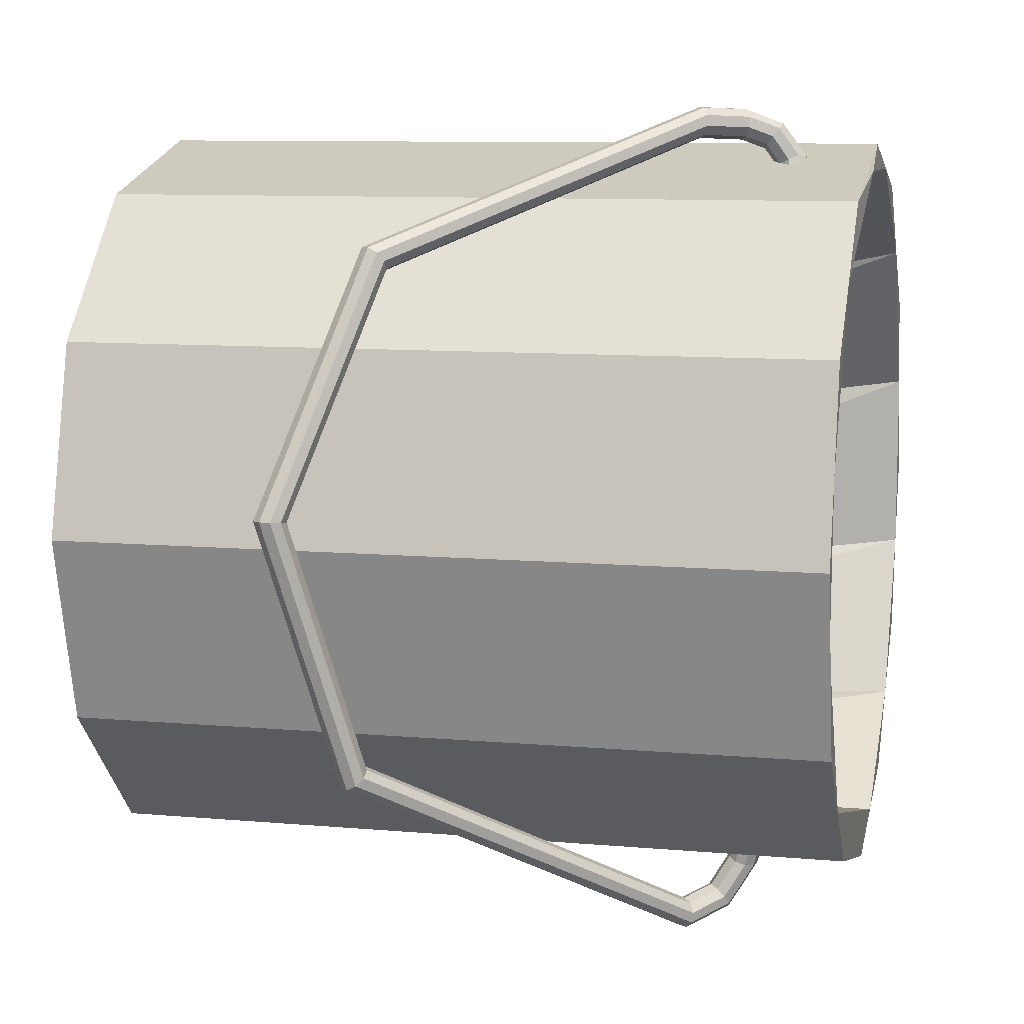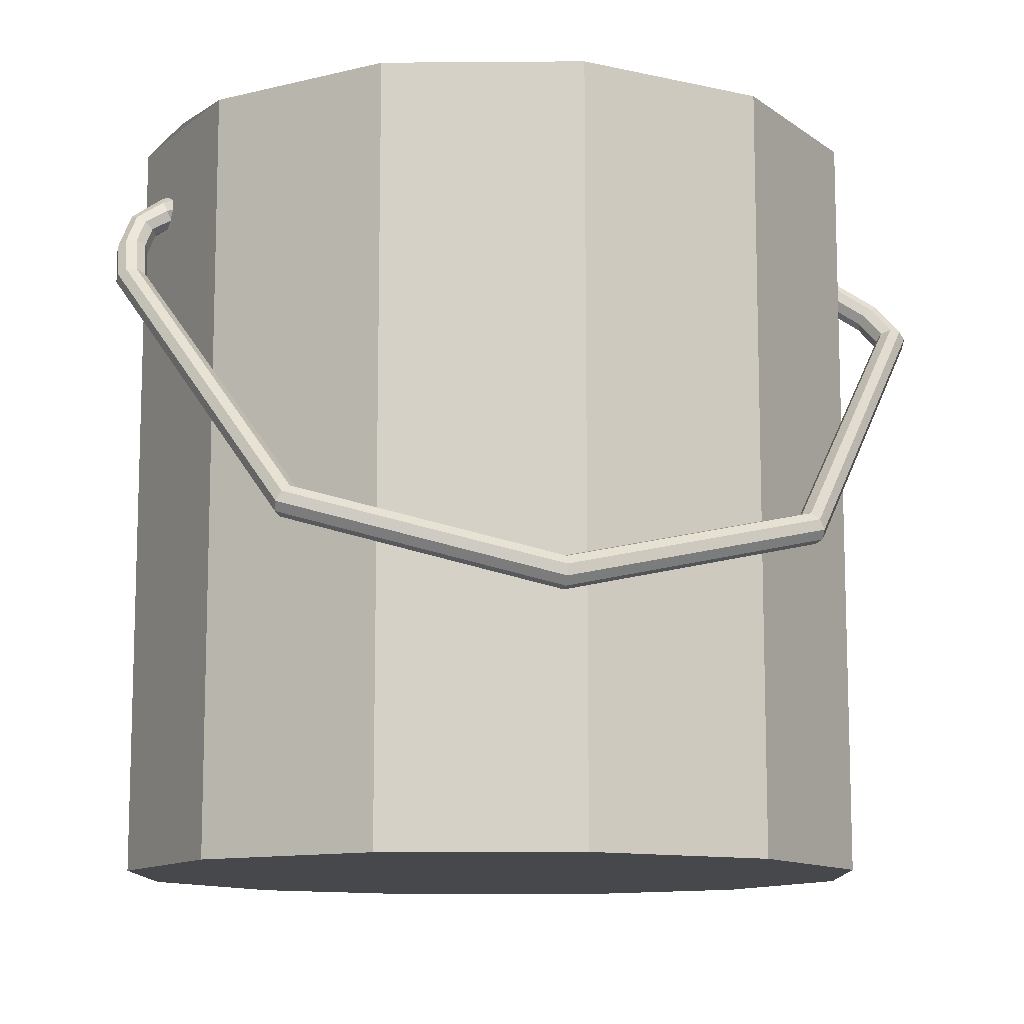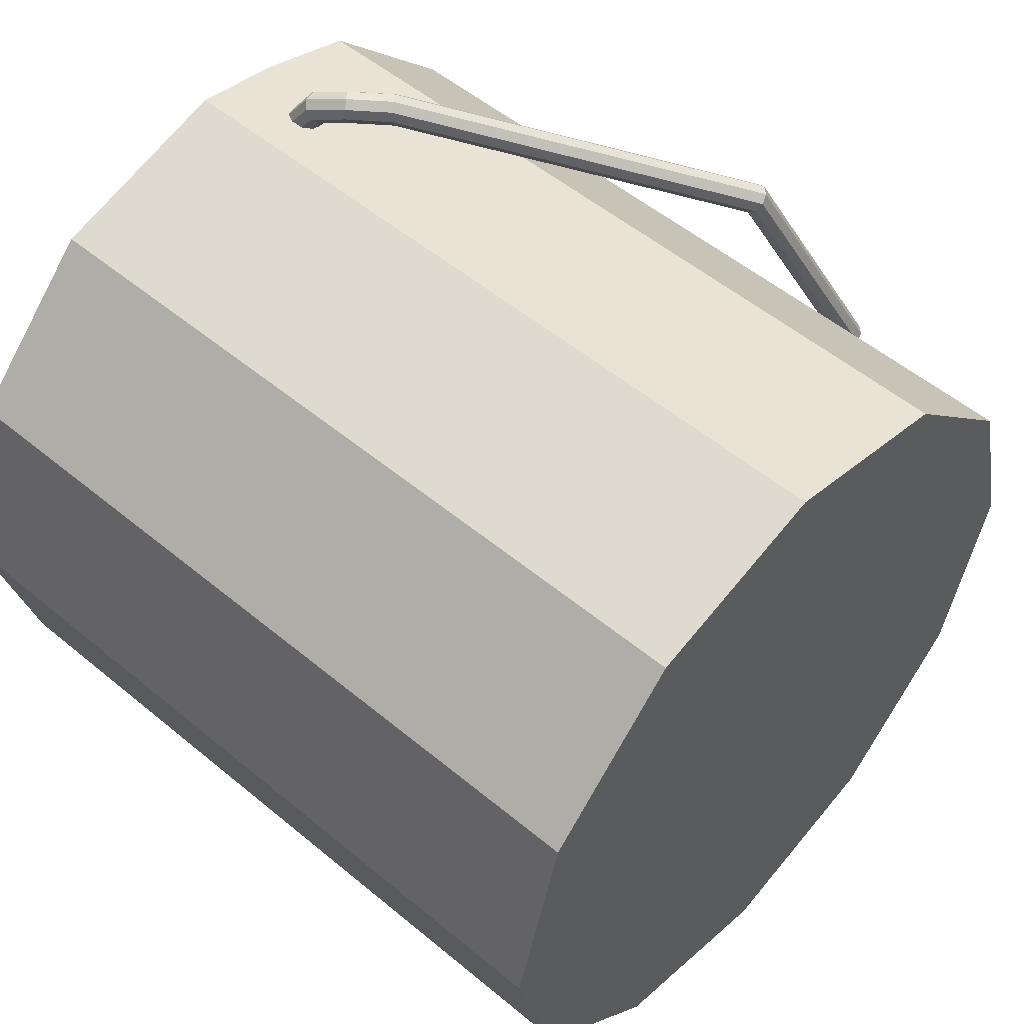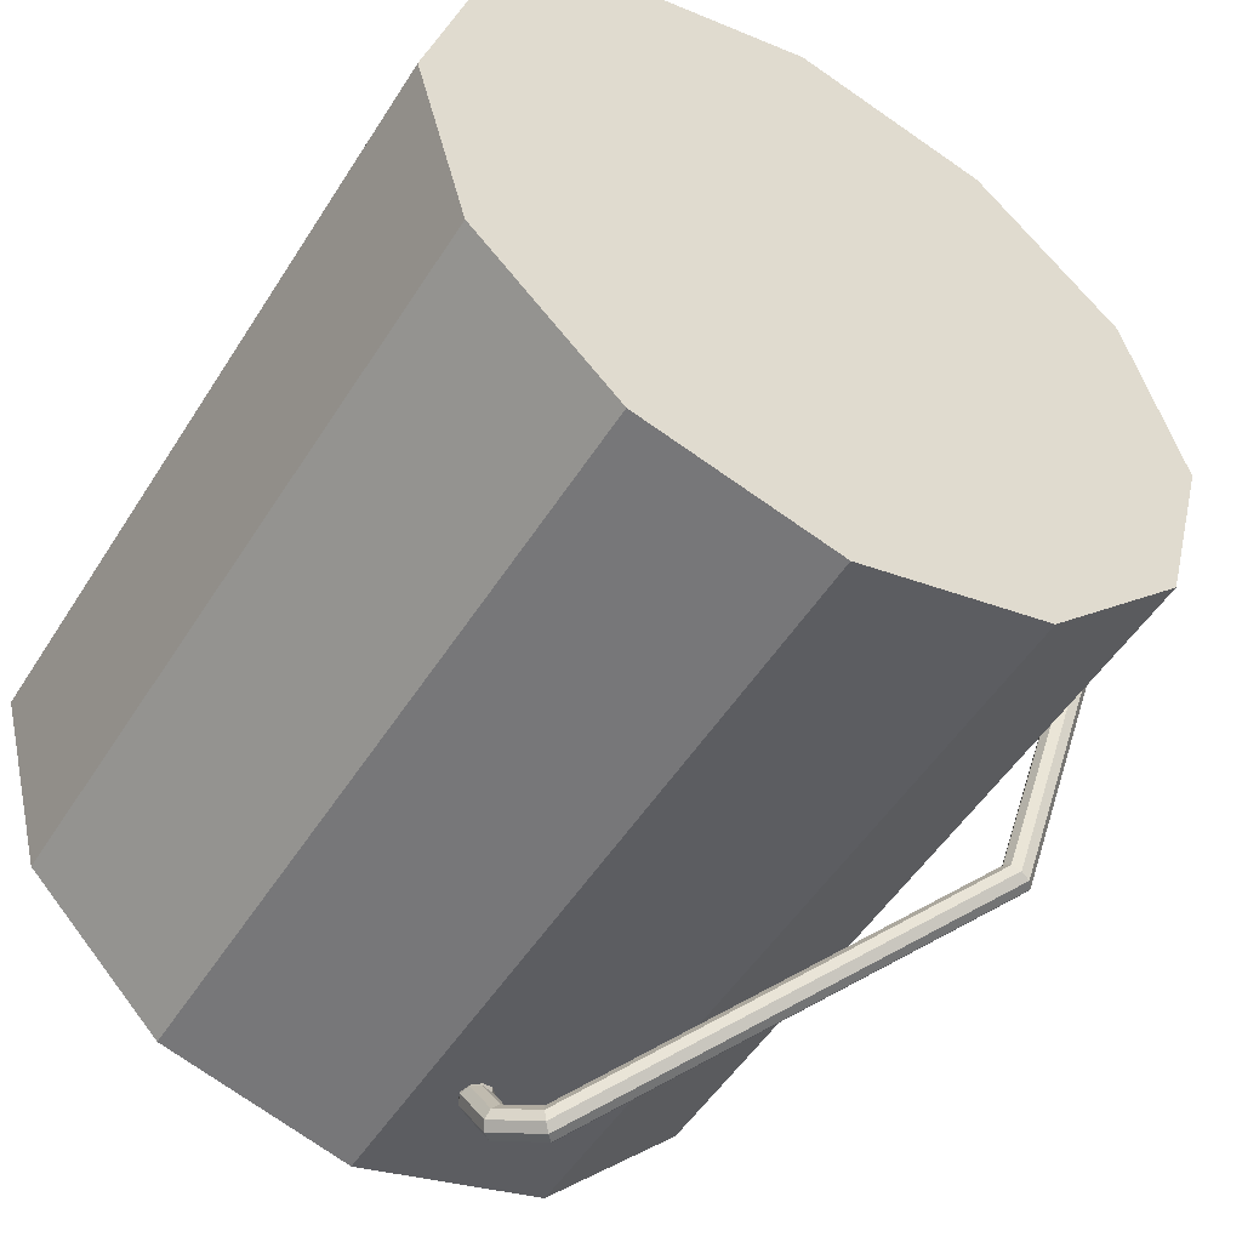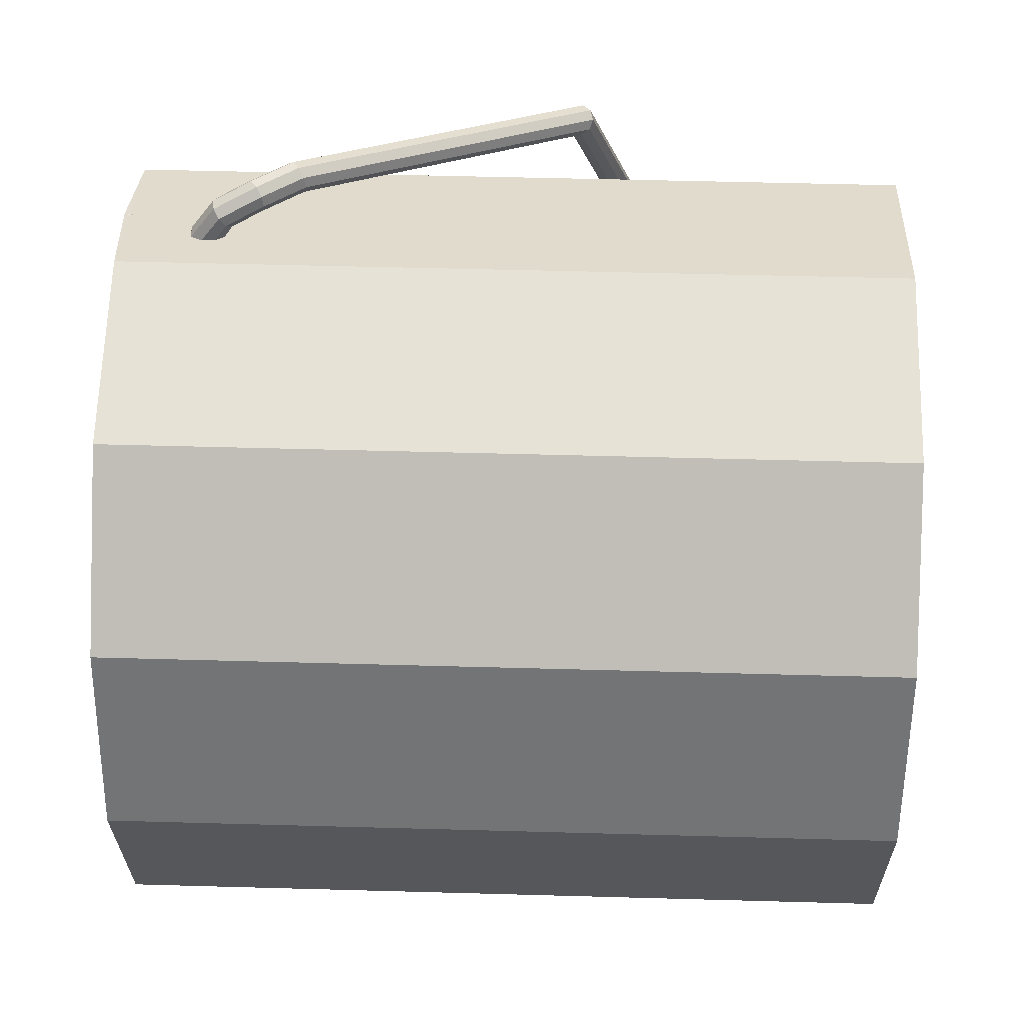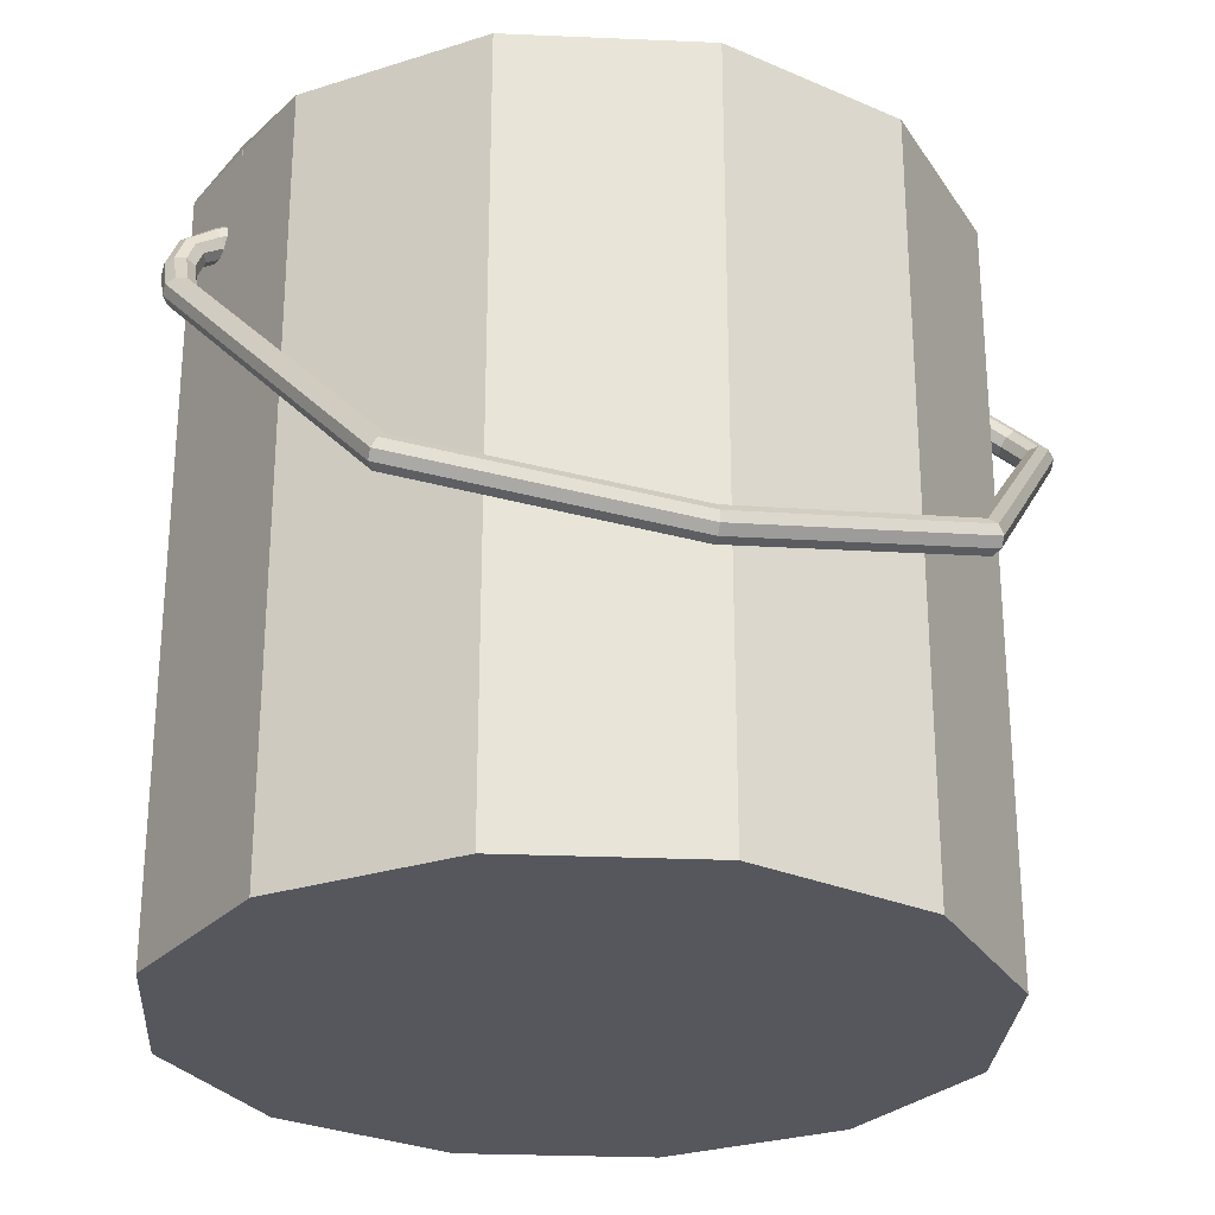
<metadata>
{"format":"obj","ext":"obj","renderer":"f3d","projection":"perspective","resolution":1024,"background":"white","views":[{"elev":9.4,"azim":103.2,"up":"+Z"},{"elev":-11.4,"azim":76.1,"up":"+Y"},{"elev":53.1,"azim":-48.3,"up":"+Z"},{"elev":-51.6,"azim":-31.4,"up":"+Z"},{"elev":48.7,"azim":-88.2,"up":"+Z"},{"elev":-27.5,"azim":71.2,"up":"+Y"}]}
</metadata>
<code>
v 0.6163 0.3984 -0.2717
v 0.5901 0.3984 -0.3695
v 0.5706 0.3984 -0.4423
v 0.5245 0.3984 -0.6142
v 0.5245 -0.9716 -0.6142
v 0.6163 -0.9716 -0.2717
v 0.3992 0.3984 -0.7396
v 0.2738 0.3984 -0.8649
v 0.2738 -0.9716 -0.8649
v -0.06869 0.3984 -0.9567
v -0.06869 -0.9716 -0.9567
v -0.2399 0.3984 -0.9108
v -0.4112 0.3984 -0.8649
v -0.4112 -0.9716 -0.8649
v -0.5381 0.3984 -0.738
v -0.6619 0.3984 -0.6142
v -0.6619 -0.9716 -0.6142
v -0.7078 0.3984 -0.4431
v -0.7537 0.3984 -0.2717
v -0.7537 -0.9716 -0.2717
v -0.7078 0.3984 -0.1006
v -0.6619 0.3984 0.0708
v -0.6619 -0.9716 0.0708
v -0.5514 0.3984 0.1813
v -0.4112 0.3984 0.3215
v -0.4112 -0.9716 0.3215
v -0.2606 0.3984 0.3619
v -0.06869 0.3984 0.4133
v -0.06869 -0.9716 0.4133
v 0.2738 0.3984 0.3215
v 0.2738 -0.9716 0.3215
v 0.4122 0.3984 0.1832
v 0.5245 0.3984 0.0708
v 0.5245 -0.9716 0.0708
v 0.5747 0.3984 -0.1166
v 0.101 0.4077 0.3692
v 0.2877 -0.8216 0.2236
v -0.04273 -0.8216 0.3311
v -0.6149 -0.8216 -0.06998
v -0.6654 -0.8216 -0.2696
v -0.5851 -0.8216 -0.5897
v -0.4329 -0.8216 -0.7718
v -0.109 -0.8216 -0.8757
v 0.2758 -0.8216 -0.7726
v 0.444 -0.8216 -0.5842
v 0.5374 -0.8216 -0.2314
v 0.4265 -0.8216 0.05914
v -0.354 -0.8154 0.2756
v 0.05703 0.2671 0.3946
v 0.04157 0.2788 0.3949
v 0.06758 0.2978 0.3131
v 0.08325 0.2864 0.3121
v 0.02316 0.2794 0.3887
v 0.04882 0.2979 0.3081
v 0.0104 0.2685 0.3789
v 0.03576 0.2865 0.2993
v 0.009278 0.2512 0.3701
v 0.0345 0.269 0.2909
v 0.02031 0.2357 0.3664
v 0.04563 0.2536 0.2868
v 0.03833 0.2291 0.3695
v 0.06395 0.2475 0.2889
v 0.05492 0.2346 0.378
v 0.08089 0.2536 0.2963
v 0.0623 0.2496 0.3879
v 0.08851 0.2689 0.3055
v 0.06553 0.2108 0.4143
v 0.07204 0.2217 0.4289
v 0.04879 0.2045 0.4066
v 0.02964 0.2059 0.4096
v 0.01705 0.2143 0.4218
v 0.0169 0.2258 0.4375
v 0.02927 0.2349 0.4494
v 0.04837 0.2375 0.4519
v 0.06526 0.2323 0.4438
v 0.07902 0.1742 0.4285
v 0.08718 0.1806 0.4449
v 0.06393 0.1634 0.4226
v 0.04896 0.1535 0.4299
v 0.04112 0.149 0.4471
v 0.04408 0.152 0.4661
v 0.05646 0.1611 0.478
v 0.07245 0.1721 0.4772
v 0.08458 0.1798 0.4641
v 0.1269 0.1048 0.432
v 0.1351 0.1113 0.4484
v 0.1118 0.09411 0.4261
v 0.09684 0.08415 0.4335
v 0.089 0.07962 0.4507
v 0.09196 0.08263 0.4696
v 0.1043 0.09178 0.4815
v 0.1203 0.1028 0.4807
v 0.1325 0.1105 0.4676
v 0.5516 -0.3721 0.2122
v 0.5658 -0.3724 0.2255
v 0.5365 -0.3828 0.2063
v 0.5275 -0.3995 0.2106
v 0.5289 -0.4144 0.223
v 0.54 -0.4205 0.2378
v 0.5555 -0.4149 0.248
v 0.5683 -0.4003 0.2489
v 0.5724 -0.3835 0.24
v 0.7259 -0.5003 -0.2031
v 0.7449 -0.5041 -0.2012
v 0.7089 -0.5096 -0.2045
v 0.7018 -0.5277 -0.2047
v 0.708 -0.5461 -0.2037
v 0.7245 -0.5562 -0.202
v 0.7437 -0.5532 -0.2002
v 0.7564 -0.5386 -0.1994
v 0.7569 -0.5192 -0.1998
v 0.6326 -0.392 -0.6491
v 0.649 -0.3928 -0.6595
v 0.6166 -0.4025 -0.6456
v 0.6085 -0.4194 -0.6507
v 0.6121 -0.4348 -0.662
v 0.6257 -0.4415 -0.6741
v 0.6429 -0.4364 -0.6815
v 0.6557 -0.4218 -0.6806
v 0.6581 -0.4046 -0.6719
v 0.1057 0.09196 -1.02
v 0.1136 0.09887 -1.036
v 0.09301 0.07839 -1.014
v 0.08161 0.06452 -1.021
v 0.07678 0.05684 -1.038
v 0.0808 0.05893 -1.057
v 0.09177 0.06983 -1.069
v 0.1046 0.08442 -1.068
v 0.1132 0.09589 -1.055
v 0.06492 0.1377 -1.001
v 0.0668 0.1515 -1.015
v 0.05228 0.1242 -0.9955
v 0.03478 0.1171 -1
v 0.02063 0.1199 -1.013
v 0.01643 0.1312 -1.028
v 0.02416 0.1458 -1.039
v 0.0402 0.1567 -1.039
v 0.05704 0.159 -1.03
v 0.05477 0.1703 -0.9473
v 0.05513 0.1889 -0.9528
v 0.04212 0.1567 -0.9415
v 0.02311 0.1546 -0.9381
v 0.006622 0.1648 -0.9388
v 0.0003812 0.1827 -0.9431
v 0.007303 0.1999 -0.9491
v 0.02415 0.2082 -0.954
v 0.04304 0.2039 -0.9555
v 0.07503 0.2114 -0.807
v 0.07539 0.23 -0.8125
v 0.06238 0.1978 -0.8012
v 0.04337 0.1957 -0.7978
v 0.02688 0.206 -0.7985
v 0.02064 0.2238 -0.8028
v 0.02756 0.241 -0.8088
v 0.04441 0.2493 -0.8137
v 0.0633 0.245 -0.8152
v 0.0753 0.2114 -0.8064
v 0.0796 0.2301 -0.8032
v 0.06265 0.1978 -0.8006
v 0.04758 0.1957 -0.7885
v 0.03714 0.2061 -0.7758
v 0.03621 0.224 -0.7684
v 0.04523 0.2412 -0.7698
v 0.05998 0.2495 -0.7793
v 0.07355 0.2451 -0.7925
v 0.09645 0.2295 -0.789
v 0.1093 0.2403 -0.7792
v 0.08022 0.2193 -0.786
v 0.06816 0.2144 -0.7716
v 0.06592 0.2171 -0.7525
v 0.07454 0.2263 -0.7377
v 0.08999 0.2375 -0.734
v 0.105 0.2455 -0.7433
v 0.1126 0.2467 -0.7612
o group315646104
g mesh315646104
f 6 5 4 3 2 1
f 5 9 8 7 4
f 9 11 10 8
f 11 14 13 12 10
f 14 17 16 15 13
f 17 20 19 18 16
f 20 23 22 21 19
f 23 26 25 24 22
f 26 29 28 27 25
f 29 31 30 28
f 31 34 33 32 30
f 34 6 1 35 33
f 35 32 33
f 34 31 29 26 23 20 17 14 11 9 5 6
f 7 8 10 12
f 3 4 7
f 12 13 15
f 15 16 18
f 18 19 21
f 21 22 24
f 24 25 27
f 27 28 36
f 36 30 32
f 47 46 45 44 43 42 41 40 39 38 37
f 35 1 2
f 46 2 3
f 47 37 32
f 32 37 38
f 32 38 36
f 36 38 48
f 36 48 27
f 27 48 39
f 27 39 24
f 24 39 40
f 24 40 21
f 21 40 41
f 21 41 18
f 18 41 42
f 18 42 15
f 15 42 43
f 15 43 12
f 12 43 44
f 7 44 45
f 12 44 7
f 3 45 46
f 7 45 3
f 2 46 47
f 2 47 35
f 35 47 32
f 39 48 38
f 30 36 28
o group691831869
g mesh691831869
f 52 51 50 49
f 51 54 53 50
f 54 56 55 53
f 56 58 57 55
f 58 60 59 57
f 60 62 61 59
f 62 64 63 61
f 64 66 65 63
f 66 52 49 65
f 49 50 53 55 57 59 61 63 65
f 66 64 62 60 58 56 54 51 52
f 68 67 63 65
f 67 69 61 63
f 69 70 59 61
f 70 71 57 59
f 71 72 55 57
f 72 73 53 55
f 73 74 50 53
f 74 75 49 50
f 75 68 65 49
f 75 74 73 72 71 70 69 67 68
f 77 76 67 68
f 76 78 69 67
f 78 79 70 69
f 79 80 71 70
f 80 81 72 71
f 81 82 73 72
f 82 83 74 73
f 83 84 75 74
f 84 77 68 75
f 84 83 82 81 80 79 78 76 77
f 86 85 76 77
f 85 87 78 76
f 87 88 79 78
f 88 89 80 79
f 89 90 81 80
f 90 91 82 81
f 91 92 83 82
f 92 93 84 83
f 93 86 77 84
f 93 92 91 90 89 88 87 85 86
f 95 94 85 86
f 94 96 87 85
f 96 97 88 87
f 97 98 89 88
f 98 99 90 89
f 99 100 91 90
f 100 101 92 91
f 101 102 93 92
f 102 95 86 93
f 102 101 100 99 98 97 96 94 95
f 104 103 94 95
f 103 105 96 94
f 105 106 97 96
f 106 107 98 97
f 107 108 99 98
f 108 109 100 99
f 109 110 101 100
f 110 111 102 101
f 111 104 95 102
f 111 110 109 108 107 106 105 103 104
f 113 112 103 104
f 112 114 105 103
f 114 115 106 105
f 115 116 107 106
f 116 117 108 107
f 117 118 109 108
f 118 119 110 109
f 119 120 111 110
f 120 113 104 111
f 120 119 118 117 116 115 114 112 113
f 122 121 112 113
f 121 123 114 112
f 123 124 115 114
f 124 125 116 115
f 125 126 117 116
f 126 127 118 117
f 127 128 119 118
f 128 129 120 119
f 129 122 113 120
f 129 128 127 126 125 124 123 121 122
f 131 130 121 122
f 130 132 123 121
f 132 133 124 123
f 133 134 125 124
f 134 135 126 125
f 135 136 127 126
f 136 137 128 127
f 137 138 129 128
f 138 131 122 129
f 138 137 136 135 134 133 132 130 131
f 140 139 130 131
f 139 141 132 130
f 141 142 133 132
f 142 143 134 133
f 143 144 135 134
f 144 145 136 135
f 145 146 137 136
f 146 147 138 137
f 147 140 131 138
f 147 146 145 144 143 142 141 139 140
f 149 148 139 140
f 148 150 141 139
f 150 151 142 141
f 151 152 143 142
f 152 153 144 143
f 153 154 145 144
f 154 155 146 145
f 155 156 147 146
f 156 149 140 147
f 156 155 154 153 152 151 150 148 149
f 158 157 148 149
f 157 159 150 148
f 159 160 151 150
f 160 161 152 151
f 161 162 153 152
f 162 163 154 153
f 163 164 155 154
f 164 165 156 155
f 165 158 149 156
f 165 164 163 162 161 160 159 157 158
f 167 166 157 158
f 166 168 159 157
f 168 169 160 159
f 169 170 161 160
f 170 171 162 161
f 171 172 163 162
f 172 173 164 163
f 173 174 165 164
f 174 167 158 165
f 174 173 172 171 170 169 168 166 167

</code>
